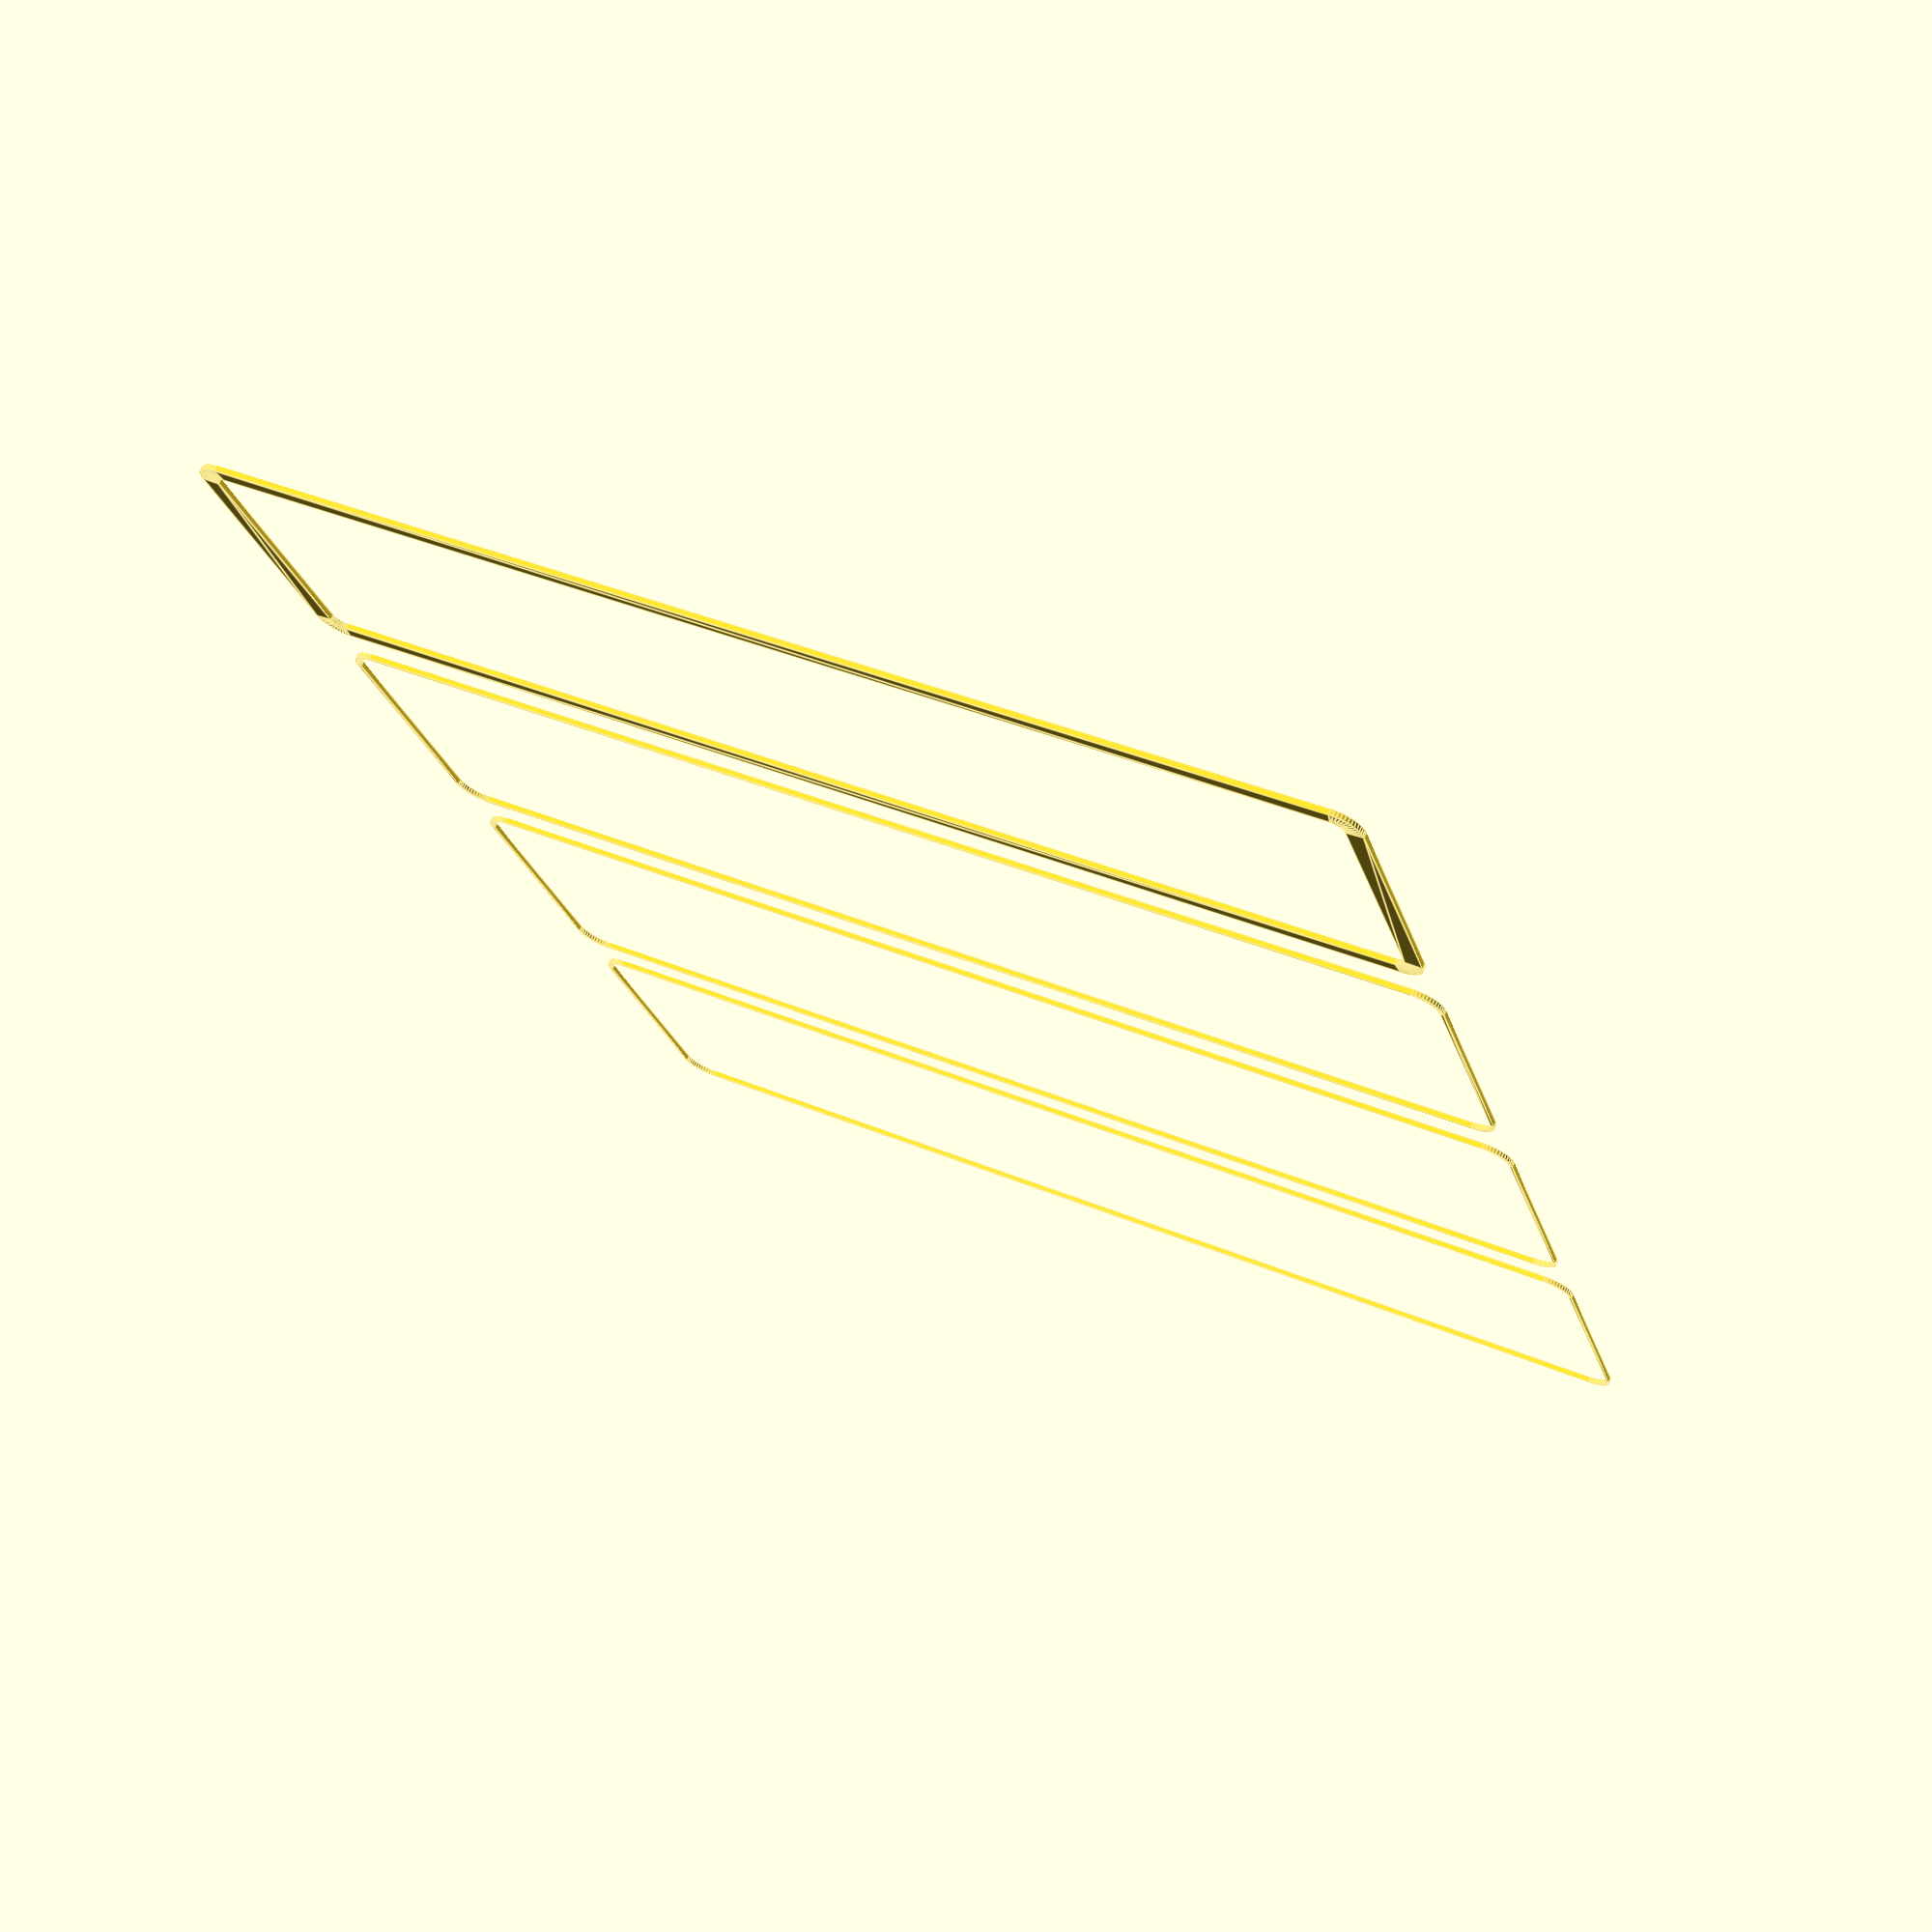
<openscad>
$fn = 50;


union() {
	translate(v = [0, 0, 0]) {
		projection() {
			intersection() {
				translate(v = [-500, -500, -10.5000000000]) {
					cube(size = [1000, 1000, 0.1000000000]);
				}
				difference() {
					union() {
						hull() {
							translate(v = [-100.0000000000, 25.0000000000, 0]) {
								cylinder(h = 24, r = 5);
							}
							translate(v = [100.0000000000, 25.0000000000, 0]) {
								cylinder(h = 24, r = 5);
							}
							translate(v = [-100.0000000000, -25.0000000000, 0]) {
								cylinder(h = 24, r = 5);
							}
							translate(v = [100.0000000000, -25.0000000000, 0]) {
								cylinder(h = 24, r = 5);
							}
						}
					}
					union() {
						translate(v = [-97.5000000000, -22.5000000000, 1]) {
							rotate(a = [0, 0, 0]) {
								difference() {
									union() {
										cylinder(h = 3, r = 2.9000000000);
										translate(v = [0, 0, -10.0000000000]) {
											cylinder(h = 10, r = 1.5000000000);
										}
										translate(v = [0, 0, -10.0000000000]) {
											cylinder(h = 10, r = 1.8000000000);
										}
										translate(v = [0, 0, -10.0000000000]) {
											cylinder(h = 10, r = 1.5000000000);
										}
									}
									union();
								}
							}
						}
						translate(v = [97.5000000000, -22.5000000000, 1]) {
							rotate(a = [0, 0, 0]) {
								difference() {
									union() {
										cylinder(h = 3, r = 2.9000000000);
										translate(v = [0, 0, -10.0000000000]) {
											cylinder(h = 10, r = 1.5000000000);
										}
										translate(v = [0, 0, -10.0000000000]) {
											cylinder(h = 10, r = 1.8000000000);
										}
										translate(v = [0, 0, -10.0000000000]) {
											cylinder(h = 10, r = 1.5000000000);
										}
									}
									union();
								}
							}
						}
						translate(v = [-97.5000000000, 22.5000000000, 1]) {
							rotate(a = [0, 0, 0]) {
								difference() {
									union() {
										cylinder(h = 3, r = 2.9000000000);
										translate(v = [0, 0, -10.0000000000]) {
											cylinder(h = 10, r = 1.5000000000);
										}
										translate(v = [0, 0, -10.0000000000]) {
											cylinder(h = 10, r = 1.8000000000);
										}
										translate(v = [0, 0, -10.0000000000]) {
											cylinder(h = 10, r = 1.5000000000);
										}
									}
									union();
								}
							}
						}
						translate(v = [97.5000000000, 22.5000000000, 1]) {
							rotate(a = [0, 0, 0]) {
								difference() {
									union() {
										cylinder(h = 3, r = 2.9000000000);
										translate(v = [0, 0, -10.0000000000]) {
											cylinder(h = 10, r = 1.5000000000);
										}
										translate(v = [0, 0, -10.0000000000]) {
											cylinder(h = 10, r = 1.8000000000);
										}
										translate(v = [0, 0, -10.0000000000]) {
											cylinder(h = 10, r = 1.5000000000);
										}
									}
									union();
								}
							}
						}
						translate(v = [0, 0, 1]) {
							hull() {
								union() {
									translate(v = [-99.7500000000, 24.7500000000, 4.7500000000]) {
										cylinder(h = 34.5000000000, r = 4.7500000000);
									}
									translate(v = [-99.7500000000, 24.7500000000, 4.7500000000]) {
										sphere(r = 4.7500000000);
									}
									translate(v = [-99.7500000000, 24.7500000000, 39.2500000000]) {
										sphere(r = 4.7500000000);
									}
								}
								union() {
									translate(v = [99.7500000000, 24.7500000000, 4.7500000000]) {
										cylinder(h = 34.5000000000, r = 4.7500000000);
									}
									translate(v = [99.7500000000, 24.7500000000, 4.7500000000]) {
										sphere(r = 4.7500000000);
									}
									translate(v = [99.7500000000, 24.7500000000, 39.2500000000]) {
										sphere(r = 4.7500000000);
									}
								}
								union() {
									translate(v = [-99.7500000000, -24.7500000000, 4.7500000000]) {
										cylinder(h = 34.5000000000, r = 4.7500000000);
									}
									translate(v = [-99.7500000000, -24.7500000000, 4.7500000000]) {
										sphere(r = 4.7500000000);
									}
									translate(v = [-99.7500000000, -24.7500000000, 39.2500000000]) {
										sphere(r = 4.7500000000);
									}
								}
								union() {
									translate(v = [99.7500000000, -24.7500000000, 4.7500000000]) {
										cylinder(h = 34.5000000000, r = 4.7500000000);
									}
									translate(v = [99.7500000000, -24.7500000000, 4.7500000000]) {
										sphere(r = 4.7500000000);
									}
									translate(v = [99.7500000000, -24.7500000000, 39.2500000000]) {
										sphere(r = 4.7500000000);
									}
								}
							}
						}
					}
				}
			}
		}
	}
	translate(v = [0, 69, 0]) {
		projection() {
			intersection() {
				translate(v = [-500, -500, -7.5000000000]) {
					cube(size = [1000, 1000, 0.1000000000]);
				}
				difference() {
					union() {
						hull() {
							translate(v = [-100.0000000000, 25.0000000000, 0]) {
								cylinder(h = 24, r = 5);
							}
							translate(v = [100.0000000000, 25.0000000000, 0]) {
								cylinder(h = 24, r = 5);
							}
							translate(v = [-100.0000000000, -25.0000000000, 0]) {
								cylinder(h = 24, r = 5);
							}
							translate(v = [100.0000000000, -25.0000000000, 0]) {
								cylinder(h = 24, r = 5);
							}
						}
					}
					union() {
						translate(v = [-97.5000000000, -22.5000000000, 1]) {
							rotate(a = [0, 0, 0]) {
								difference() {
									union() {
										cylinder(h = 3, r = 2.9000000000);
										translate(v = [0, 0, -10.0000000000]) {
											cylinder(h = 10, r = 1.5000000000);
										}
										translate(v = [0, 0, -10.0000000000]) {
											cylinder(h = 10, r = 1.8000000000);
										}
										translate(v = [0, 0, -10.0000000000]) {
											cylinder(h = 10, r = 1.5000000000);
										}
									}
									union();
								}
							}
						}
						translate(v = [97.5000000000, -22.5000000000, 1]) {
							rotate(a = [0, 0, 0]) {
								difference() {
									union() {
										cylinder(h = 3, r = 2.9000000000);
										translate(v = [0, 0, -10.0000000000]) {
											cylinder(h = 10, r = 1.5000000000);
										}
										translate(v = [0, 0, -10.0000000000]) {
											cylinder(h = 10, r = 1.8000000000);
										}
										translate(v = [0, 0, -10.0000000000]) {
											cylinder(h = 10, r = 1.5000000000);
										}
									}
									union();
								}
							}
						}
						translate(v = [-97.5000000000, 22.5000000000, 1]) {
							rotate(a = [0, 0, 0]) {
								difference() {
									union() {
										cylinder(h = 3, r = 2.9000000000);
										translate(v = [0, 0, -10.0000000000]) {
											cylinder(h = 10, r = 1.5000000000);
										}
										translate(v = [0, 0, -10.0000000000]) {
											cylinder(h = 10, r = 1.8000000000);
										}
										translate(v = [0, 0, -10.0000000000]) {
											cylinder(h = 10, r = 1.5000000000);
										}
									}
									union();
								}
							}
						}
						translate(v = [97.5000000000, 22.5000000000, 1]) {
							rotate(a = [0, 0, 0]) {
								difference() {
									union() {
										cylinder(h = 3, r = 2.9000000000);
										translate(v = [0, 0, -10.0000000000]) {
											cylinder(h = 10, r = 1.5000000000);
										}
										translate(v = [0, 0, -10.0000000000]) {
											cylinder(h = 10, r = 1.8000000000);
										}
										translate(v = [0, 0, -10.0000000000]) {
											cylinder(h = 10, r = 1.5000000000);
										}
									}
									union();
								}
							}
						}
						translate(v = [0, 0, 1]) {
							hull() {
								union() {
									translate(v = [-99.7500000000, 24.7500000000, 4.7500000000]) {
										cylinder(h = 34.5000000000, r = 4.7500000000);
									}
									translate(v = [-99.7500000000, 24.7500000000, 4.7500000000]) {
										sphere(r = 4.7500000000);
									}
									translate(v = [-99.7500000000, 24.7500000000, 39.2500000000]) {
										sphere(r = 4.7500000000);
									}
								}
								union() {
									translate(v = [99.7500000000, 24.7500000000, 4.7500000000]) {
										cylinder(h = 34.5000000000, r = 4.7500000000);
									}
									translate(v = [99.7500000000, 24.7500000000, 4.7500000000]) {
										sphere(r = 4.7500000000);
									}
									translate(v = [99.7500000000, 24.7500000000, 39.2500000000]) {
										sphere(r = 4.7500000000);
									}
								}
								union() {
									translate(v = [-99.7500000000, -24.7500000000, 4.7500000000]) {
										cylinder(h = 34.5000000000, r = 4.7500000000);
									}
									translate(v = [-99.7500000000, -24.7500000000, 4.7500000000]) {
										sphere(r = 4.7500000000);
									}
									translate(v = [-99.7500000000, -24.7500000000, 39.2500000000]) {
										sphere(r = 4.7500000000);
									}
								}
								union() {
									translate(v = [99.7500000000, -24.7500000000, 4.7500000000]) {
										cylinder(h = 34.5000000000, r = 4.7500000000);
									}
									translate(v = [99.7500000000, -24.7500000000, 4.7500000000]) {
										sphere(r = 4.7500000000);
									}
									translate(v = [99.7500000000, -24.7500000000, 39.2500000000]) {
										sphere(r = 4.7500000000);
									}
								}
							}
						}
					}
				}
			}
		}
	}
	translate(v = [0, 138, 0]) {
		projection() {
			intersection() {
				translate(v = [-500, -500, -4.5000000000]) {
					cube(size = [1000, 1000, 0.1000000000]);
				}
				difference() {
					union() {
						hull() {
							translate(v = [-100.0000000000, 25.0000000000, 0]) {
								cylinder(h = 24, r = 5);
							}
							translate(v = [100.0000000000, 25.0000000000, 0]) {
								cylinder(h = 24, r = 5);
							}
							translate(v = [-100.0000000000, -25.0000000000, 0]) {
								cylinder(h = 24, r = 5);
							}
							translate(v = [100.0000000000, -25.0000000000, 0]) {
								cylinder(h = 24, r = 5);
							}
						}
					}
					union() {
						translate(v = [-97.5000000000, -22.5000000000, 1]) {
							rotate(a = [0, 0, 0]) {
								difference() {
									union() {
										cylinder(h = 3, r = 2.9000000000);
										translate(v = [0, 0, -10.0000000000]) {
											cylinder(h = 10, r = 1.5000000000);
										}
										translate(v = [0, 0, -10.0000000000]) {
											cylinder(h = 10, r = 1.8000000000);
										}
										translate(v = [0, 0, -10.0000000000]) {
											cylinder(h = 10, r = 1.5000000000);
										}
									}
									union();
								}
							}
						}
						translate(v = [97.5000000000, -22.5000000000, 1]) {
							rotate(a = [0, 0, 0]) {
								difference() {
									union() {
										cylinder(h = 3, r = 2.9000000000);
										translate(v = [0, 0, -10.0000000000]) {
											cylinder(h = 10, r = 1.5000000000);
										}
										translate(v = [0, 0, -10.0000000000]) {
											cylinder(h = 10, r = 1.8000000000);
										}
										translate(v = [0, 0, -10.0000000000]) {
											cylinder(h = 10, r = 1.5000000000);
										}
									}
									union();
								}
							}
						}
						translate(v = [-97.5000000000, 22.5000000000, 1]) {
							rotate(a = [0, 0, 0]) {
								difference() {
									union() {
										cylinder(h = 3, r = 2.9000000000);
										translate(v = [0, 0, -10.0000000000]) {
											cylinder(h = 10, r = 1.5000000000);
										}
										translate(v = [0, 0, -10.0000000000]) {
											cylinder(h = 10, r = 1.8000000000);
										}
										translate(v = [0, 0, -10.0000000000]) {
											cylinder(h = 10, r = 1.5000000000);
										}
									}
									union();
								}
							}
						}
						translate(v = [97.5000000000, 22.5000000000, 1]) {
							rotate(a = [0, 0, 0]) {
								difference() {
									union() {
										cylinder(h = 3, r = 2.9000000000);
										translate(v = [0, 0, -10.0000000000]) {
											cylinder(h = 10, r = 1.5000000000);
										}
										translate(v = [0, 0, -10.0000000000]) {
											cylinder(h = 10, r = 1.8000000000);
										}
										translate(v = [0, 0, -10.0000000000]) {
											cylinder(h = 10, r = 1.5000000000);
										}
									}
									union();
								}
							}
						}
						translate(v = [0, 0, 1]) {
							hull() {
								union() {
									translate(v = [-99.7500000000, 24.7500000000, 4.7500000000]) {
										cylinder(h = 34.5000000000, r = 4.7500000000);
									}
									translate(v = [-99.7500000000, 24.7500000000, 4.7500000000]) {
										sphere(r = 4.7500000000);
									}
									translate(v = [-99.7500000000, 24.7500000000, 39.2500000000]) {
										sphere(r = 4.7500000000);
									}
								}
								union() {
									translate(v = [99.7500000000, 24.7500000000, 4.7500000000]) {
										cylinder(h = 34.5000000000, r = 4.7500000000);
									}
									translate(v = [99.7500000000, 24.7500000000, 4.7500000000]) {
										sphere(r = 4.7500000000);
									}
									translate(v = [99.7500000000, 24.7500000000, 39.2500000000]) {
										sphere(r = 4.7500000000);
									}
								}
								union() {
									translate(v = [-99.7500000000, -24.7500000000, 4.7500000000]) {
										cylinder(h = 34.5000000000, r = 4.7500000000);
									}
									translate(v = [-99.7500000000, -24.7500000000, 4.7500000000]) {
										sphere(r = 4.7500000000);
									}
									translate(v = [-99.7500000000, -24.7500000000, 39.2500000000]) {
										sphere(r = 4.7500000000);
									}
								}
								union() {
									translate(v = [99.7500000000, -24.7500000000, 4.7500000000]) {
										cylinder(h = 34.5000000000, r = 4.7500000000);
									}
									translate(v = [99.7500000000, -24.7500000000, 4.7500000000]) {
										sphere(r = 4.7500000000);
									}
									translate(v = [99.7500000000, -24.7500000000, 39.2500000000]) {
										sphere(r = 4.7500000000);
									}
								}
							}
						}
					}
				}
			}
		}
	}
	translate(v = [0, 207, 0]) {
		projection() {
			intersection() {
				translate(v = [-500, -500, -1.5000000000]) {
					cube(size = [1000, 1000, 0.1000000000]);
				}
				difference() {
					union() {
						hull() {
							translate(v = [-100.0000000000, 25.0000000000, 0]) {
								cylinder(h = 24, r = 5);
							}
							translate(v = [100.0000000000, 25.0000000000, 0]) {
								cylinder(h = 24, r = 5);
							}
							translate(v = [-100.0000000000, -25.0000000000, 0]) {
								cylinder(h = 24, r = 5);
							}
							translate(v = [100.0000000000, -25.0000000000, 0]) {
								cylinder(h = 24, r = 5);
							}
						}
					}
					union() {
						translate(v = [-97.5000000000, -22.5000000000, 1]) {
							rotate(a = [0, 0, 0]) {
								difference() {
									union() {
										cylinder(h = 3, r = 2.9000000000);
										translate(v = [0, 0, -10.0000000000]) {
											cylinder(h = 10, r = 1.5000000000);
										}
										translate(v = [0, 0, -10.0000000000]) {
											cylinder(h = 10, r = 1.8000000000);
										}
										translate(v = [0, 0, -10.0000000000]) {
											cylinder(h = 10, r = 1.5000000000);
										}
									}
									union();
								}
							}
						}
						translate(v = [97.5000000000, -22.5000000000, 1]) {
							rotate(a = [0, 0, 0]) {
								difference() {
									union() {
										cylinder(h = 3, r = 2.9000000000);
										translate(v = [0, 0, -10.0000000000]) {
											cylinder(h = 10, r = 1.5000000000);
										}
										translate(v = [0, 0, -10.0000000000]) {
											cylinder(h = 10, r = 1.8000000000);
										}
										translate(v = [0, 0, -10.0000000000]) {
											cylinder(h = 10, r = 1.5000000000);
										}
									}
									union();
								}
							}
						}
						translate(v = [-97.5000000000, 22.5000000000, 1]) {
							rotate(a = [0, 0, 0]) {
								difference() {
									union() {
										cylinder(h = 3, r = 2.9000000000);
										translate(v = [0, 0, -10.0000000000]) {
											cylinder(h = 10, r = 1.5000000000);
										}
										translate(v = [0, 0, -10.0000000000]) {
											cylinder(h = 10, r = 1.8000000000);
										}
										translate(v = [0, 0, -10.0000000000]) {
											cylinder(h = 10, r = 1.5000000000);
										}
									}
									union();
								}
							}
						}
						translate(v = [97.5000000000, 22.5000000000, 1]) {
							rotate(a = [0, 0, 0]) {
								difference() {
									union() {
										cylinder(h = 3, r = 2.9000000000);
										translate(v = [0, 0, -10.0000000000]) {
											cylinder(h = 10, r = 1.5000000000);
										}
										translate(v = [0, 0, -10.0000000000]) {
											cylinder(h = 10, r = 1.8000000000);
										}
										translate(v = [0, 0, -10.0000000000]) {
											cylinder(h = 10, r = 1.5000000000);
										}
									}
									union();
								}
							}
						}
						translate(v = [0, 0, 1]) {
							hull() {
								union() {
									translate(v = [-99.7500000000, 24.7500000000, 4.7500000000]) {
										cylinder(h = 34.5000000000, r = 4.7500000000);
									}
									translate(v = [-99.7500000000, 24.7500000000, 4.7500000000]) {
										sphere(r = 4.7500000000);
									}
									translate(v = [-99.7500000000, 24.7500000000, 39.2500000000]) {
										sphere(r = 4.7500000000);
									}
								}
								union() {
									translate(v = [99.7500000000, 24.7500000000, 4.7500000000]) {
										cylinder(h = 34.5000000000, r = 4.7500000000);
									}
									translate(v = [99.7500000000, 24.7500000000, 4.7500000000]) {
										sphere(r = 4.7500000000);
									}
									translate(v = [99.7500000000, 24.7500000000, 39.2500000000]) {
										sphere(r = 4.7500000000);
									}
								}
								union() {
									translate(v = [-99.7500000000, -24.7500000000, 4.7500000000]) {
										cylinder(h = 34.5000000000, r = 4.7500000000);
									}
									translate(v = [-99.7500000000, -24.7500000000, 4.7500000000]) {
										sphere(r = 4.7500000000);
									}
									translate(v = [-99.7500000000, -24.7500000000, 39.2500000000]) {
										sphere(r = 4.7500000000);
									}
								}
								union() {
									translate(v = [99.7500000000, -24.7500000000, 4.7500000000]) {
										cylinder(h = 34.5000000000, r = 4.7500000000);
									}
									translate(v = [99.7500000000, -24.7500000000, 4.7500000000]) {
										sphere(r = 4.7500000000);
									}
									translate(v = [99.7500000000, -24.7500000000, 39.2500000000]) {
										sphere(r = 4.7500000000);
									}
								}
							}
						}
					}
				}
			}
		}
	}
	translate(v = [0, 276, 0]) {
		projection() {
			intersection() {
				translate(v = [-500, -500, 1.5000000000]) {
					cube(size = [1000, 1000, 0.1000000000]);
				}
				difference() {
					union() {
						hull() {
							translate(v = [-100.0000000000, 25.0000000000, 0]) {
								cylinder(h = 24, r = 5);
							}
							translate(v = [100.0000000000, 25.0000000000, 0]) {
								cylinder(h = 24, r = 5);
							}
							translate(v = [-100.0000000000, -25.0000000000, 0]) {
								cylinder(h = 24, r = 5);
							}
							translate(v = [100.0000000000, -25.0000000000, 0]) {
								cylinder(h = 24, r = 5);
							}
						}
					}
					union() {
						translate(v = [-97.5000000000, -22.5000000000, 1]) {
							rotate(a = [0, 0, 0]) {
								difference() {
									union() {
										cylinder(h = 3, r = 2.9000000000);
										translate(v = [0, 0, -10.0000000000]) {
											cylinder(h = 10, r = 1.5000000000);
										}
										translate(v = [0, 0, -10.0000000000]) {
											cylinder(h = 10, r = 1.8000000000);
										}
										translate(v = [0, 0, -10.0000000000]) {
											cylinder(h = 10, r = 1.5000000000);
										}
									}
									union();
								}
							}
						}
						translate(v = [97.5000000000, -22.5000000000, 1]) {
							rotate(a = [0, 0, 0]) {
								difference() {
									union() {
										cylinder(h = 3, r = 2.9000000000);
										translate(v = [0, 0, -10.0000000000]) {
											cylinder(h = 10, r = 1.5000000000);
										}
										translate(v = [0, 0, -10.0000000000]) {
											cylinder(h = 10, r = 1.8000000000);
										}
										translate(v = [0, 0, -10.0000000000]) {
											cylinder(h = 10, r = 1.5000000000);
										}
									}
									union();
								}
							}
						}
						translate(v = [-97.5000000000, 22.5000000000, 1]) {
							rotate(a = [0, 0, 0]) {
								difference() {
									union() {
										cylinder(h = 3, r = 2.9000000000);
										translate(v = [0, 0, -10.0000000000]) {
											cylinder(h = 10, r = 1.5000000000);
										}
										translate(v = [0, 0, -10.0000000000]) {
											cylinder(h = 10, r = 1.8000000000);
										}
										translate(v = [0, 0, -10.0000000000]) {
											cylinder(h = 10, r = 1.5000000000);
										}
									}
									union();
								}
							}
						}
						translate(v = [97.5000000000, 22.5000000000, 1]) {
							rotate(a = [0, 0, 0]) {
								difference() {
									union() {
										cylinder(h = 3, r = 2.9000000000);
										translate(v = [0, 0, -10.0000000000]) {
											cylinder(h = 10, r = 1.5000000000);
										}
										translate(v = [0, 0, -10.0000000000]) {
											cylinder(h = 10, r = 1.8000000000);
										}
										translate(v = [0, 0, -10.0000000000]) {
											cylinder(h = 10, r = 1.5000000000);
										}
									}
									union();
								}
							}
						}
						translate(v = [0, 0, 1]) {
							hull() {
								union() {
									translate(v = [-99.7500000000, 24.7500000000, 4.7500000000]) {
										cylinder(h = 34.5000000000, r = 4.7500000000);
									}
									translate(v = [-99.7500000000, 24.7500000000, 4.7500000000]) {
										sphere(r = 4.7500000000);
									}
									translate(v = [-99.7500000000, 24.7500000000, 39.2500000000]) {
										sphere(r = 4.7500000000);
									}
								}
								union() {
									translate(v = [99.7500000000, 24.7500000000, 4.7500000000]) {
										cylinder(h = 34.5000000000, r = 4.7500000000);
									}
									translate(v = [99.7500000000, 24.7500000000, 4.7500000000]) {
										sphere(r = 4.7500000000);
									}
									translate(v = [99.7500000000, 24.7500000000, 39.2500000000]) {
										sphere(r = 4.7500000000);
									}
								}
								union() {
									translate(v = [-99.7500000000, -24.7500000000, 4.7500000000]) {
										cylinder(h = 34.5000000000, r = 4.7500000000);
									}
									translate(v = [-99.7500000000, -24.7500000000, 4.7500000000]) {
										sphere(r = 4.7500000000);
									}
									translate(v = [-99.7500000000, -24.7500000000, 39.2500000000]) {
										sphere(r = 4.7500000000);
									}
								}
								union() {
									translate(v = [99.7500000000, -24.7500000000, 4.7500000000]) {
										cylinder(h = 34.5000000000, r = 4.7500000000);
									}
									translate(v = [99.7500000000, -24.7500000000, 4.7500000000]) {
										sphere(r = 4.7500000000);
									}
									translate(v = [99.7500000000, -24.7500000000, 39.2500000000]) {
										sphere(r = 4.7500000000);
									}
								}
							}
						}
					}
				}
			}
		}
	}
	translate(v = [0, 345, 0]) {
		projection() {
			intersection() {
				translate(v = [-500, -500, 4.5000000000]) {
					cube(size = [1000, 1000, 0.1000000000]);
				}
				difference() {
					union() {
						hull() {
							translate(v = [-100.0000000000, 25.0000000000, 0]) {
								cylinder(h = 24, r = 5);
							}
							translate(v = [100.0000000000, 25.0000000000, 0]) {
								cylinder(h = 24, r = 5);
							}
							translate(v = [-100.0000000000, -25.0000000000, 0]) {
								cylinder(h = 24, r = 5);
							}
							translate(v = [100.0000000000, -25.0000000000, 0]) {
								cylinder(h = 24, r = 5);
							}
						}
					}
					union() {
						translate(v = [-97.5000000000, -22.5000000000, 1]) {
							rotate(a = [0, 0, 0]) {
								difference() {
									union() {
										cylinder(h = 3, r = 2.9000000000);
										translate(v = [0, 0, -10.0000000000]) {
											cylinder(h = 10, r = 1.5000000000);
										}
										translate(v = [0, 0, -10.0000000000]) {
											cylinder(h = 10, r = 1.8000000000);
										}
										translate(v = [0, 0, -10.0000000000]) {
											cylinder(h = 10, r = 1.5000000000);
										}
									}
									union();
								}
							}
						}
						translate(v = [97.5000000000, -22.5000000000, 1]) {
							rotate(a = [0, 0, 0]) {
								difference() {
									union() {
										cylinder(h = 3, r = 2.9000000000);
										translate(v = [0, 0, -10.0000000000]) {
											cylinder(h = 10, r = 1.5000000000);
										}
										translate(v = [0, 0, -10.0000000000]) {
											cylinder(h = 10, r = 1.8000000000);
										}
										translate(v = [0, 0, -10.0000000000]) {
											cylinder(h = 10, r = 1.5000000000);
										}
									}
									union();
								}
							}
						}
						translate(v = [-97.5000000000, 22.5000000000, 1]) {
							rotate(a = [0, 0, 0]) {
								difference() {
									union() {
										cylinder(h = 3, r = 2.9000000000);
										translate(v = [0, 0, -10.0000000000]) {
											cylinder(h = 10, r = 1.5000000000);
										}
										translate(v = [0, 0, -10.0000000000]) {
											cylinder(h = 10, r = 1.8000000000);
										}
										translate(v = [0, 0, -10.0000000000]) {
											cylinder(h = 10, r = 1.5000000000);
										}
									}
									union();
								}
							}
						}
						translate(v = [97.5000000000, 22.5000000000, 1]) {
							rotate(a = [0, 0, 0]) {
								difference() {
									union() {
										cylinder(h = 3, r = 2.9000000000);
										translate(v = [0, 0, -10.0000000000]) {
											cylinder(h = 10, r = 1.5000000000);
										}
										translate(v = [0, 0, -10.0000000000]) {
											cylinder(h = 10, r = 1.8000000000);
										}
										translate(v = [0, 0, -10.0000000000]) {
											cylinder(h = 10, r = 1.5000000000);
										}
									}
									union();
								}
							}
						}
						translate(v = [0, 0, 1]) {
							hull() {
								union() {
									translate(v = [-99.7500000000, 24.7500000000, 4.7500000000]) {
										cylinder(h = 34.5000000000, r = 4.7500000000);
									}
									translate(v = [-99.7500000000, 24.7500000000, 4.7500000000]) {
										sphere(r = 4.7500000000);
									}
									translate(v = [-99.7500000000, 24.7500000000, 39.2500000000]) {
										sphere(r = 4.7500000000);
									}
								}
								union() {
									translate(v = [99.7500000000, 24.7500000000, 4.7500000000]) {
										cylinder(h = 34.5000000000, r = 4.7500000000);
									}
									translate(v = [99.7500000000, 24.7500000000, 4.7500000000]) {
										sphere(r = 4.7500000000);
									}
									translate(v = [99.7500000000, 24.7500000000, 39.2500000000]) {
										sphere(r = 4.7500000000);
									}
								}
								union() {
									translate(v = [-99.7500000000, -24.7500000000, 4.7500000000]) {
										cylinder(h = 34.5000000000, r = 4.7500000000);
									}
									translate(v = [-99.7500000000, -24.7500000000, 4.7500000000]) {
										sphere(r = 4.7500000000);
									}
									translate(v = [-99.7500000000, -24.7500000000, 39.2500000000]) {
										sphere(r = 4.7500000000);
									}
								}
								union() {
									translate(v = [99.7500000000, -24.7500000000, 4.7500000000]) {
										cylinder(h = 34.5000000000, r = 4.7500000000);
									}
									translate(v = [99.7500000000, -24.7500000000, 4.7500000000]) {
										sphere(r = 4.7500000000);
									}
									translate(v = [99.7500000000, -24.7500000000, 39.2500000000]) {
										sphere(r = 4.7500000000);
									}
								}
							}
						}
					}
				}
			}
		}
	}
	translate(v = [0, 414, 0]) {
		projection() {
			intersection() {
				translate(v = [-500, -500, 7.5000000000]) {
					cube(size = [1000, 1000, 0.1000000000]);
				}
				difference() {
					union() {
						hull() {
							translate(v = [-100.0000000000, 25.0000000000, 0]) {
								cylinder(h = 24, r = 5);
							}
							translate(v = [100.0000000000, 25.0000000000, 0]) {
								cylinder(h = 24, r = 5);
							}
							translate(v = [-100.0000000000, -25.0000000000, 0]) {
								cylinder(h = 24, r = 5);
							}
							translate(v = [100.0000000000, -25.0000000000, 0]) {
								cylinder(h = 24, r = 5);
							}
						}
					}
					union() {
						translate(v = [-97.5000000000, -22.5000000000, 1]) {
							rotate(a = [0, 0, 0]) {
								difference() {
									union() {
										cylinder(h = 3, r = 2.9000000000);
										translate(v = [0, 0, -10.0000000000]) {
											cylinder(h = 10, r = 1.5000000000);
										}
										translate(v = [0, 0, -10.0000000000]) {
											cylinder(h = 10, r = 1.8000000000);
										}
										translate(v = [0, 0, -10.0000000000]) {
											cylinder(h = 10, r = 1.5000000000);
										}
									}
									union();
								}
							}
						}
						translate(v = [97.5000000000, -22.5000000000, 1]) {
							rotate(a = [0, 0, 0]) {
								difference() {
									union() {
										cylinder(h = 3, r = 2.9000000000);
										translate(v = [0, 0, -10.0000000000]) {
											cylinder(h = 10, r = 1.5000000000);
										}
										translate(v = [0, 0, -10.0000000000]) {
											cylinder(h = 10, r = 1.8000000000);
										}
										translate(v = [0, 0, -10.0000000000]) {
											cylinder(h = 10, r = 1.5000000000);
										}
									}
									union();
								}
							}
						}
						translate(v = [-97.5000000000, 22.5000000000, 1]) {
							rotate(a = [0, 0, 0]) {
								difference() {
									union() {
										cylinder(h = 3, r = 2.9000000000);
										translate(v = [0, 0, -10.0000000000]) {
											cylinder(h = 10, r = 1.5000000000);
										}
										translate(v = [0, 0, -10.0000000000]) {
											cylinder(h = 10, r = 1.8000000000);
										}
										translate(v = [0, 0, -10.0000000000]) {
											cylinder(h = 10, r = 1.5000000000);
										}
									}
									union();
								}
							}
						}
						translate(v = [97.5000000000, 22.5000000000, 1]) {
							rotate(a = [0, 0, 0]) {
								difference() {
									union() {
										cylinder(h = 3, r = 2.9000000000);
										translate(v = [0, 0, -10.0000000000]) {
											cylinder(h = 10, r = 1.5000000000);
										}
										translate(v = [0, 0, -10.0000000000]) {
											cylinder(h = 10, r = 1.8000000000);
										}
										translate(v = [0, 0, -10.0000000000]) {
											cylinder(h = 10, r = 1.5000000000);
										}
									}
									union();
								}
							}
						}
						translate(v = [0, 0, 1]) {
							hull() {
								union() {
									translate(v = [-99.7500000000, 24.7500000000, 4.7500000000]) {
										cylinder(h = 34.5000000000, r = 4.7500000000);
									}
									translate(v = [-99.7500000000, 24.7500000000, 4.7500000000]) {
										sphere(r = 4.7500000000);
									}
									translate(v = [-99.7500000000, 24.7500000000, 39.2500000000]) {
										sphere(r = 4.7500000000);
									}
								}
								union() {
									translate(v = [99.7500000000, 24.7500000000, 4.7500000000]) {
										cylinder(h = 34.5000000000, r = 4.7500000000);
									}
									translate(v = [99.7500000000, 24.7500000000, 4.7500000000]) {
										sphere(r = 4.7500000000);
									}
									translate(v = [99.7500000000, 24.7500000000, 39.2500000000]) {
										sphere(r = 4.7500000000);
									}
								}
								union() {
									translate(v = [-99.7500000000, -24.7500000000, 4.7500000000]) {
										cylinder(h = 34.5000000000, r = 4.7500000000);
									}
									translate(v = [-99.7500000000, -24.7500000000, 4.7500000000]) {
										sphere(r = 4.7500000000);
									}
									translate(v = [-99.7500000000, -24.7500000000, 39.2500000000]) {
										sphere(r = 4.7500000000);
									}
								}
								union() {
									translate(v = [99.7500000000, -24.7500000000, 4.7500000000]) {
										cylinder(h = 34.5000000000, r = 4.7500000000);
									}
									translate(v = [99.7500000000, -24.7500000000, 4.7500000000]) {
										sphere(r = 4.7500000000);
									}
									translate(v = [99.7500000000, -24.7500000000, 39.2500000000]) {
										sphere(r = 4.7500000000);
									}
								}
							}
						}
					}
				}
			}
		}
	}
	translate(v = [0, 483, 0]) {
		projection() {
			intersection() {
				translate(v = [-500, -500, 10.5000000000]) {
					cube(size = [1000, 1000, 0.1000000000]);
				}
				difference() {
					union() {
						hull() {
							translate(v = [-100.0000000000, 25.0000000000, 0]) {
								cylinder(h = 24, r = 5);
							}
							translate(v = [100.0000000000, 25.0000000000, 0]) {
								cylinder(h = 24, r = 5);
							}
							translate(v = [-100.0000000000, -25.0000000000, 0]) {
								cylinder(h = 24, r = 5);
							}
							translate(v = [100.0000000000, -25.0000000000, 0]) {
								cylinder(h = 24, r = 5);
							}
						}
					}
					union() {
						translate(v = [-97.5000000000, -22.5000000000, 1]) {
							rotate(a = [0, 0, 0]) {
								difference() {
									union() {
										cylinder(h = 3, r = 2.9000000000);
										translate(v = [0, 0, -10.0000000000]) {
											cylinder(h = 10, r = 1.5000000000);
										}
										translate(v = [0, 0, -10.0000000000]) {
											cylinder(h = 10, r = 1.8000000000);
										}
										translate(v = [0, 0, -10.0000000000]) {
											cylinder(h = 10, r = 1.5000000000);
										}
									}
									union();
								}
							}
						}
						translate(v = [97.5000000000, -22.5000000000, 1]) {
							rotate(a = [0, 0, 0]) {
								difference() {
									union() {
										cylinder(h = 3, r = 2.9000000000);
										translate(v = [0, 0, -10.0000000000]) {
											cylinder(h = 10, r = 1.5000000000);
										}
										translate(v = [0, 0, -10.0000000000]) {
											cylinder(h = 10, r = 1.8000000000);
										}
										translate(v = [0, 0, -10.0000000000]) {
											cylinder(h = 10, r = 1.5000000000);
										}
									}
									union();
								}
							}
						}
						translate(v = [-97.5000000000, 22.5000000000, 1]) {
							rotate(a = [0, 0, 0]) {
								difference() {
									union() {
										cylinder(h = 3, r = 2.9000000000);
										translate(v = [0, 0, -10.0000000000]) {
											cylinder(h = 10, r = 1.5000000000);
										}
										translate(v = [0, 0, -10.0000000000]) {
											cylinder(h = 10, r = 1.8000000000);
										}
										translate(v = [0, 0, -10.0000000000]) {
											cylinder(h = 10, r = 1.5000000000);
										}
									}
									union();
								}
							}
						}
						translate(v = [97.5000000000, 22.5000000000, 1]) {
							rotate(a = [0, 0, 0]) {
								difference() {
									union() {
										cylinder(h = 3, r = 2.9000000000);
										translate(v = [0, 0, -10.0000000000]) {
											cylinder(h = 10, r = 1.5000000000);
										}
										translate(v = [0, 0, -10.0000000000]) {
											cylinder(h = 10, r = 1.8000000000);
										}
										translate(v = [0, 0, -10.0000000000]) {
											cylinder(h = 10, r = 1.5000000000);
										}
									}
									union();
								}
							}
						}
						translate(v = [0, 0, 1]) {
							hull() {
								union() {
									translate(v = [-99.7500000000, 24.7500000000, 4.7500000000]) {
										cylinder(h = 34.5000000000, r = 4.7500000000);
									}
									translate(v = [-99.7500000000, 24.7500000000, 4.7500000000]) {
										sphere(r = 4.7500000000);
									}
									translate(v = [-99.7500000000, 24.7500000000, 39.2500000000]) {
										sphere(r = 4.7500000000);
									}
								}
								union() {
									translate(v = [99.7500000000, 24.7500000000, 4.7500000000]) {
										cylinder(h = 34.5000000000, r = 4.7500000000);
									}
									translate(v = [99.7500000000, 24.7500000000, 4.7500000000]) {
										sphere(r = 4.7500000000);
									}
									translate(v = [99.7500000000, 24.7500000000, 39.2500000000]) {
										sphere(r = 4.7500000000);
									}
								}
								union() {
									translate(v = [-99.7500000000, -24.7500000000, 4.7500000000]) {
										cylinder(h = 34.5000000000, r = 4.7500000000);
									}
									translate(v = [-99.7500000000, -24.7500000000, 4.7500000000]) {
										sphere(r = 4.7500000000);
									}
									translate(v = [-99.7500000000, -24.7500000000, 39.2500000000]) {
										sphere(r = 4.7500000000);
									}
								}
								union() {
									translate(v = [99.7500000000, -24.7500000000, 4.7500000000]) {
										cylinder(h = 34.5000000000, r = 4.7500000000);
									}
									translate(v = [99.7500000000, -24.7500000000, 4.7500000000]) {
										sphere(r = 4.7500000000);
									}
									translate(v = [99.7500000000, -24.7500000000, 39.2500000000]) {
										sphere(r = 4.7500000000);
									}
								}
							}
						}
					}
				}
			}
		}
	}
}
</openscad>
<views>
elev=286.9 azim=196.4 roll=204.0 proj=p view=edges
</views>
